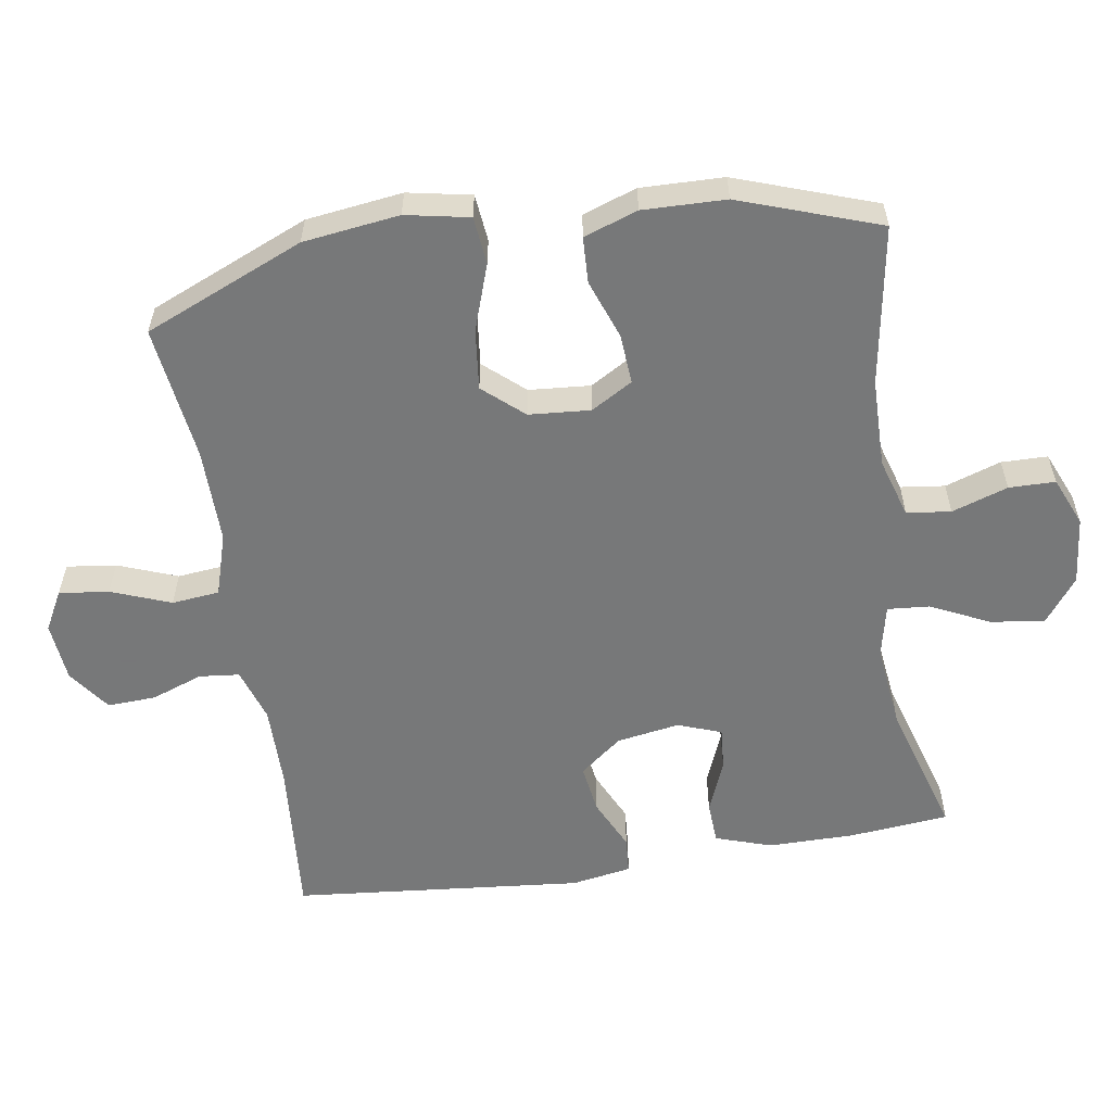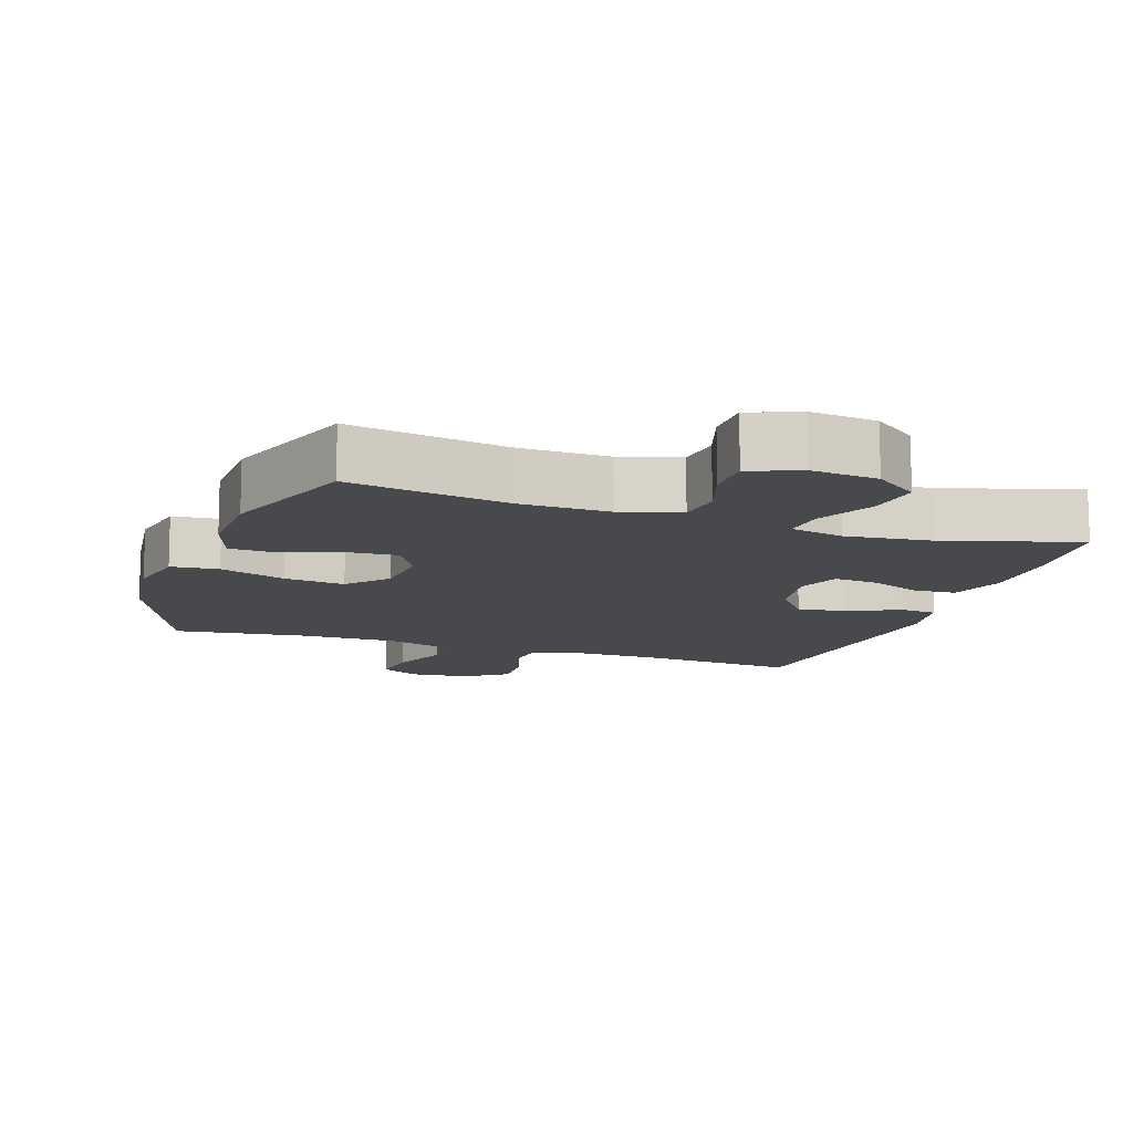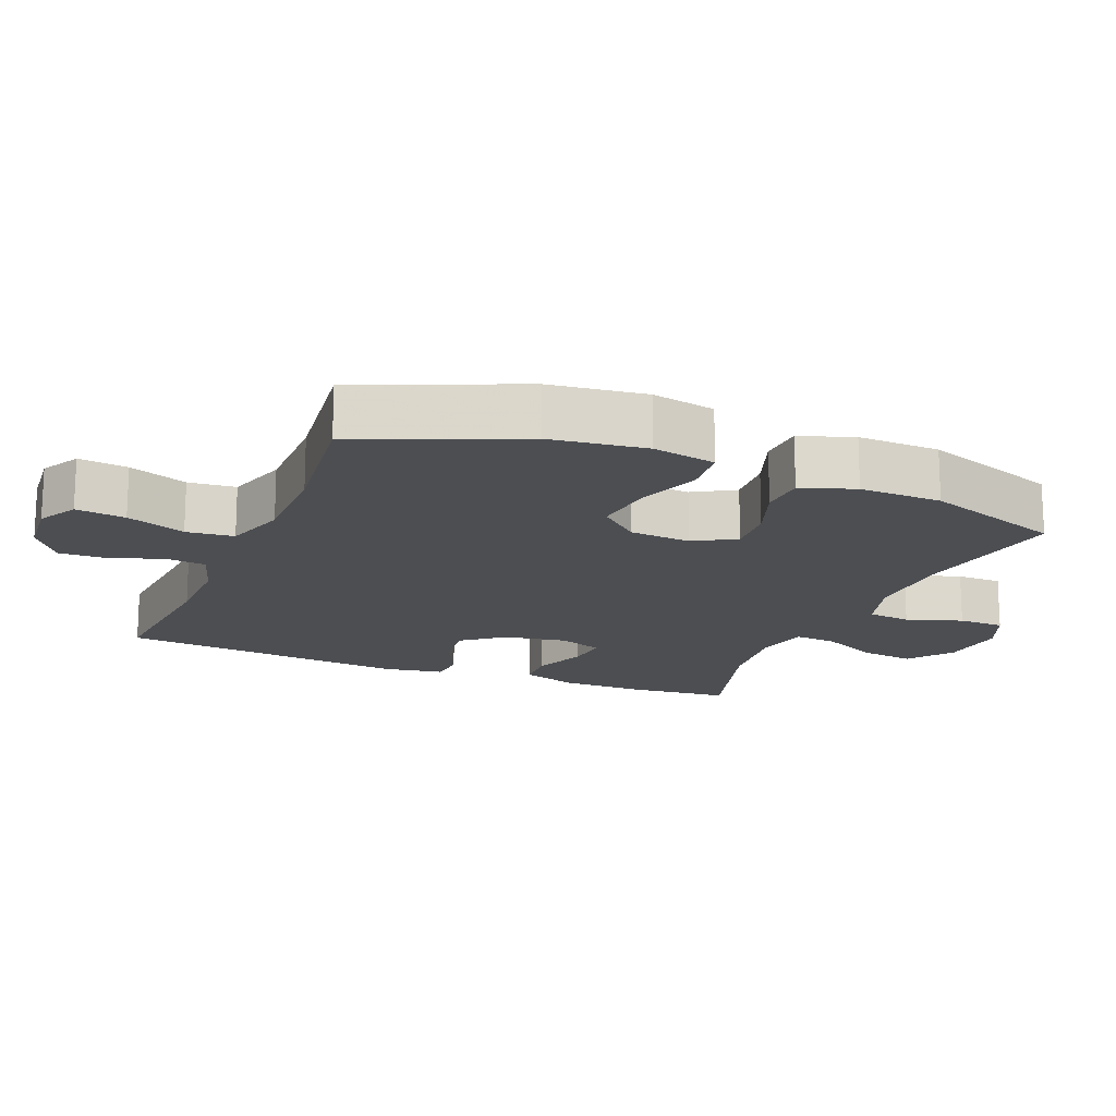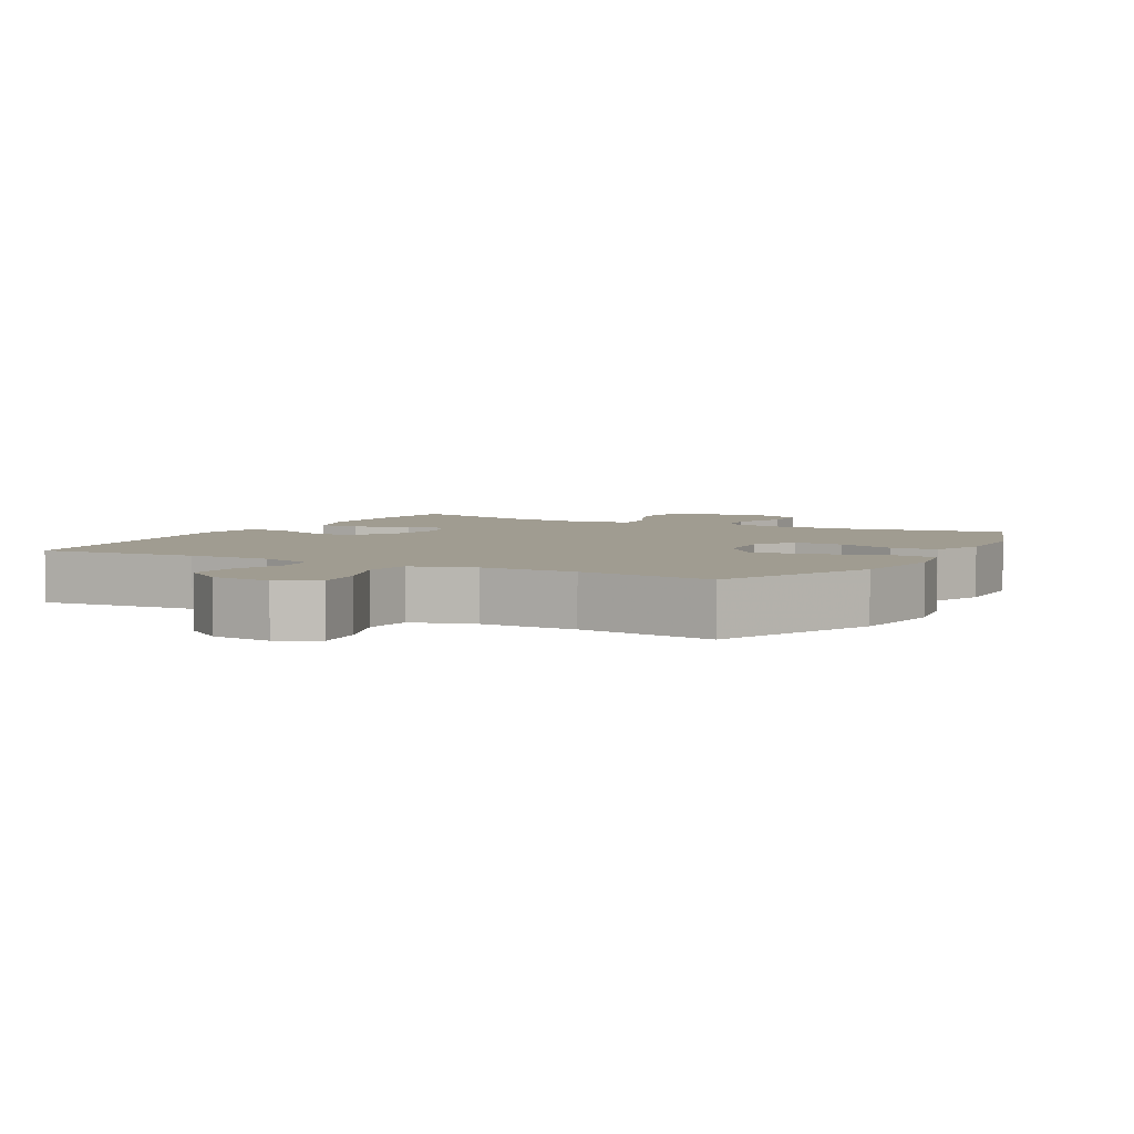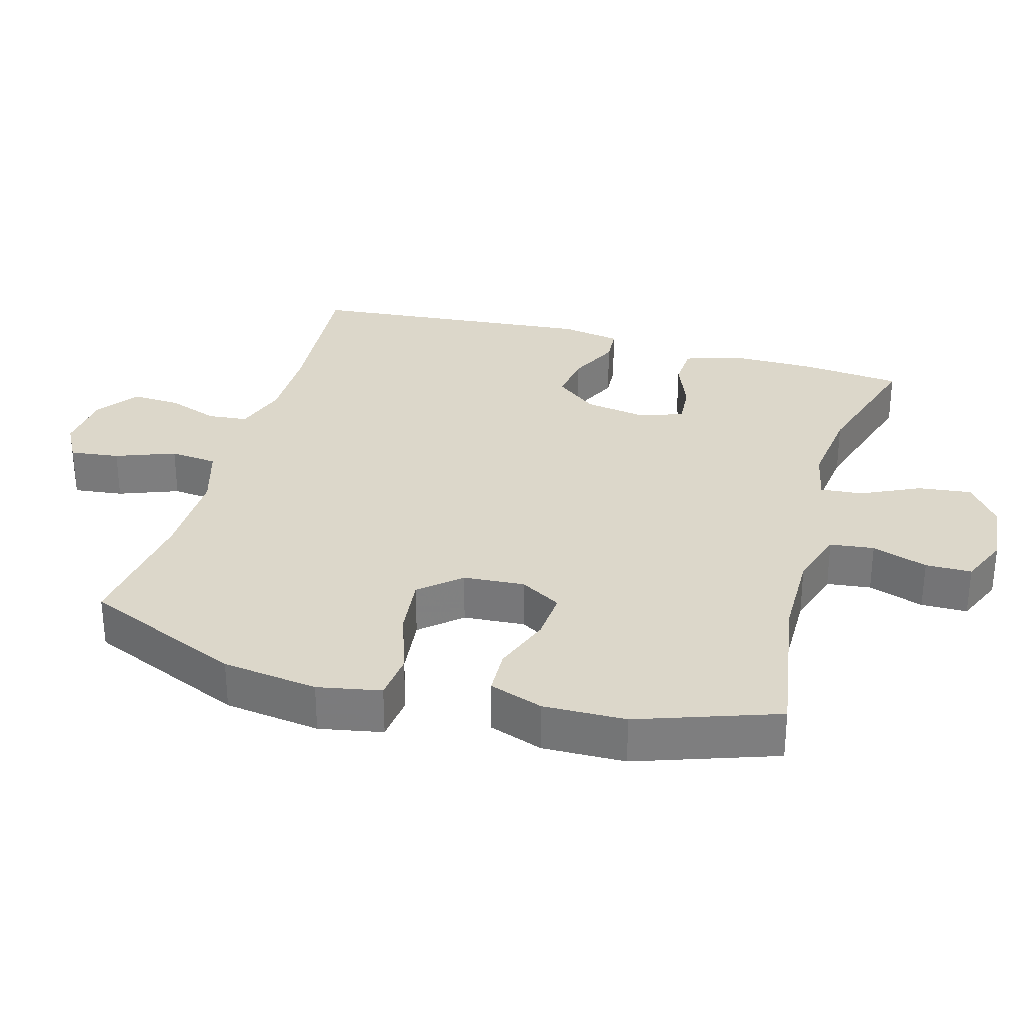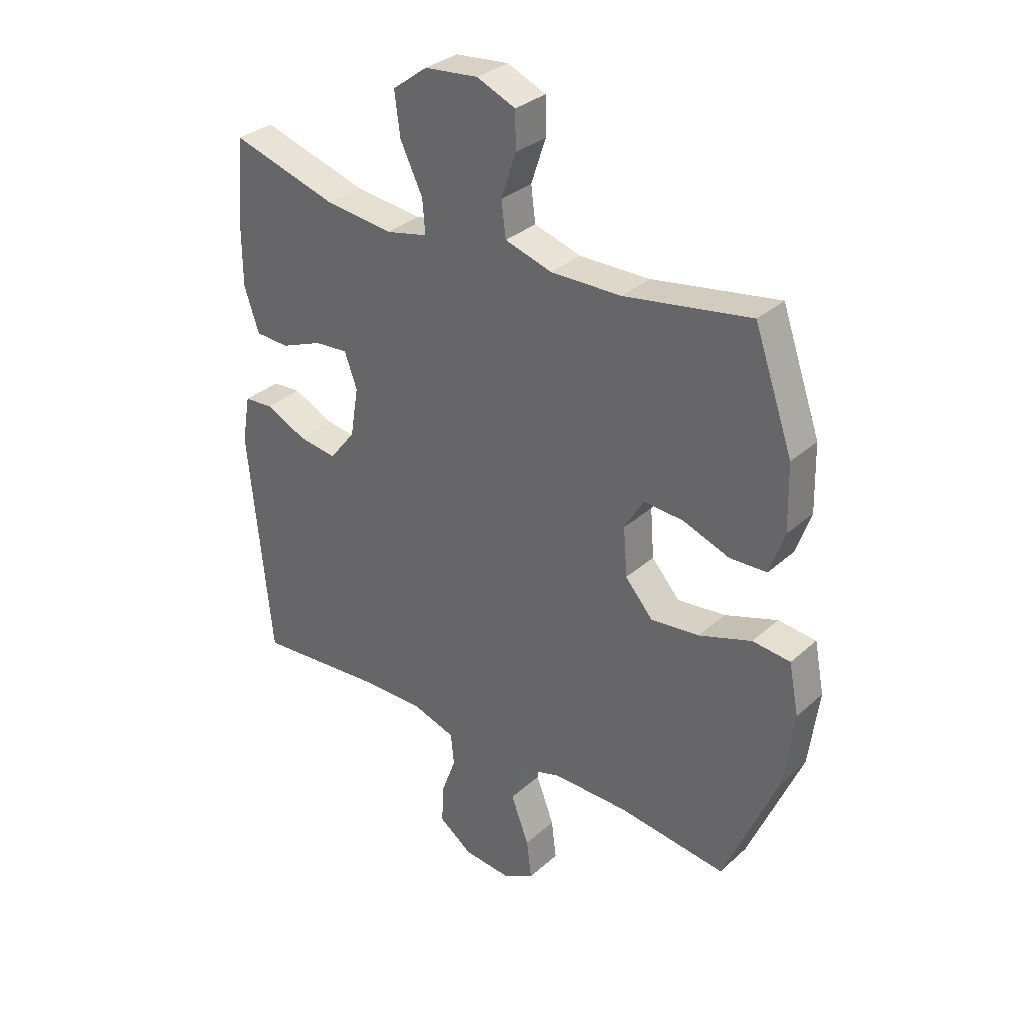
<metadata>
{"format":"obj","ext":"obj","renderer":"f3d","projection":"perspective","resolution":1024,"background":"white","views":[{"elev":-57.3,"azim":-81.0,"up":"+Y"},{"elev":-12.1,"azim":-19.0,"up":"+Y"},{"elev":-16.7,"azim":-112.4,"up":"+Y"},{"elev":4.4,"azim":-151.3,"up":"+Y"},{"elev":30.8,"azim":-74.0,"up":"+Y"},{"elev":32.3,"azim":-140.8,"up":"+Z"}]}
</metadata>
<code>
v 0.5 0.07 0.5
v 0.514 0.07 0.355
v 0.514 0.07 0.23
v 0.487 0.07 0.149
v 0.425 0.07 0.146
v 0.348 0.07 0.177
v 0.287 0.07 0.182
v 0.264 0.07 0.119
v 0.279 0.07 0.028
v 0.327 0.07 -0.033
v 0.398 0.07 -0.023
v 0.473 0.07 0.012
v 0.526 0.07 0.008
v 0.541 0.07 -0.079
v 0.5 0.07 -0.5
v 0.269 0.07 -0.481
v 0.15 0.07 -0.48
v 0.072 0.07 -0.505
v 0.066 0.07 -0.563
v 0.093 0.07 -0.638
v 0.096 0.07 -0.708
v 0.035 0.07 -0.752
v -0.052 0.07 -0.76
v -0.109 0.07 -0.729
v -0.1 0.07 -0.657
v -0.067 0.07 -0.571
v -0.074 0.07 -0.502
v -0.165 0.07 -0.474
v -0.303 0.07 -0.475
v -0.5 0.07 -0.5
v -0.598 0.07 -0.269
v -0.616 0.07 -0.13
v -0.598 0.07 -0.038
v -0.529 0.07 -0.031
v -0.433 0.07 -0.064
v -0.345 0.07 -0.074
v -0.294 0.07 -0.016
v -0.287 0.07 0.073
v -0.322 0.07 0.133
v -0.395 0.07 0.128
v -0.48 0.07 0.097
v -0.547 0.07 0.1
v -0.574 0.07 0.178
v -0.571 0.07 0.298
v -0.5 0.07 0.5
v -0.269 0.07 0.461
v -0.14 0.07 0.459
v -0.054 0.07 0.485
v -0.046 0.07 0.549
v -0.073 0.07 0.63
v -0.072 0.07 0.697
v -0.001 0.07 0.727
v 0.097 0.07 0.717
v 0.161 0.07 0.669
v 0.151 0.07 0.591
v 0.11 0.07 0.506
v 0.105 0.07 0.445
v 0.182 0.07 0.428
v 0.305 0.07 0.442
v 0.5 0 0.5
v 0.514 0 0.355
v 0.514 0 0.23
v 0.487 0 0.149
v 0.425 0 0.146
v 0.348 0 0.177
v 0.287 0 0.182
v 0.264 0 0.119
v 0.279 0 0.028
v 0.327 0 -0.033
v 0.398 0 -0.023
v 0.473 0 0.012
v 0.526 0 0.008
v 0.541 0 -0.079
v 0.5 0 -0.5
v 0.269 0 -0.481
v 0.15 0 -0.48
v 0.072 0 -0.505
v 0.066 0 -0.563
v 0.093 0 -0.638
v 0.096 0 -0.708
v 0.035 0 -0.752
v -0.052 0 -0.76
v -0.109 0 -0.729
v -0.1 0 -0.657
v -0.067 0 -0.571
v -0.074 0 -0.502
v -0.165 0 -0.474
v -0.303 0 -0.475
v -0.5 0 -0.5
v -0.598 0 -0.269
v -0.616 0 -0.13
v -0.598 0 -0.038
v -0.529 0 -0.031
v -0.433 0 -0.064
v -0.345 0 -0.074
v -0.294 0 -0.016
v -0.287 0 0.073
v -0.322 0 0.133
v -0.395 0 0.128
v -0.48 0 0.097
v -0.547 0 0.1
v -0.574 0 0.178
v -0.571 0 0.298
v -0.5 0 0.5
v -0.269 0 0.461
v -0.14 0 0.459
v -0.054 0 0.485
v -0.046 0 0.549
v -0.073 0 0.63
v -0.072 0 0.697
v -0.001 0 0.727
v 0.097 0 0.717
v 0.161 0 0.669
v 0.151 0 0.591
v 0.11 0 0.506
v 0.105 0 0.445
v 0.182 0 0.428
v 0.305 0 0.442
f 53 54 55 56
f 53 56 57
f 52 53 57
f 49 50 51 52
f 48 49 52 57
f 47 48 57
f 46 47 57 58
f 44 45 46
f 43 44 46 58
f 40 41 42 43
f 39 40 43 58
f 32 33 34 35
f 32 35 36
f 29 30 31 32
f 28 29 32 36
f 27 28 36 37
f 23 24 25 26
f 21 22 23 26
f 19 20 21 26
f 18 19 26 27
f 17 18 27 37
f 13 14 15 16
f 11 12 13 16
f 10 11 16 17
f 9 10 17 37
f 3 4 5 6
f 3 6 7
f 59 1 2 3
f 59 3 7
f 38 39 58 59
f 38 59 7 8
f 8 9 37 38
f 115 114 113 112
f 116 115 112
f 116 112 111
f 111 110 109 108
f 116 111 108 107
f 116 107 106
f 117 116 106 105
f 105 104 103
f 117 105 103 102
f 102 101 100 99
f 117 102 99 98
f 94 93 92 91
f 95 94 91
f 91 90 89 88
f 95 91 88 87
f 96 95 87 86
f 85 84 83 82
f 85 82 81 80
f 85 80 79 78
f 86 85 78 77
f 96 86 77 76
f 75 74 73 72
f 75 72 71 70
f 76 75 70 69
f 96 76 69 68
f 65 64 63 62
f 66 65 62
f 62 61 60 118
f 66 62 118
f 118 117 98 97
f 67 66 118 97
f 97 96 68 67
f 1 60 61 2
f 2 61 62 3
f 3 62 63 4
f 4 63 64 5
f 5 64 65 6
f 6 65 66 7
f 7 66 67 8
f 8 67 68 9
f 9 68 69 10
f 10 69 70 11
f 11 70 71 12
f 12 71 72 13
f 13 72 73 14
f 14 73 74 15
f 15 74 75 16
f 16 75 76 17
f 17 76 77 18
f 18 77 78 19
f 19 78 79 20
f 20 79 80 21
f 21 80 81 22
f 22 81 82 23
f 23 82 83 24
f 24 83 84 25
f 25 84 85 26
f 26 85 86 27
f 27 86 87 28
f 28 87 88 29
f 29 88 89 30
f 30 89 90 31
f 31 90 91 32
f 32 91 92 33
f 33 92 93 34
f 34 93 94 35
f 35 94 95 36
f 36 95 96 37
f 37 96 97 38
f 38 97 98 39
f 39 98 99 40
f 40 99 100 41
f 41 100 101 42
f 42 101 102 43
f 43 102 103 44
f 44 103 104 45
f 45 104 105 46
f 46 105 106 47
f 47 106 107 48
f 48 107 108 49
f 49 108 109 50
f 50 109 110 51
f 51 110 111 52
f 52 111 112 53
f 53 112 113 54
f 54 113 114 55
f 55 114 115 56
f 56 115 116 57
f 57 116 117 58
f 58 117 118 59
f 59 118 60 1

</code>
